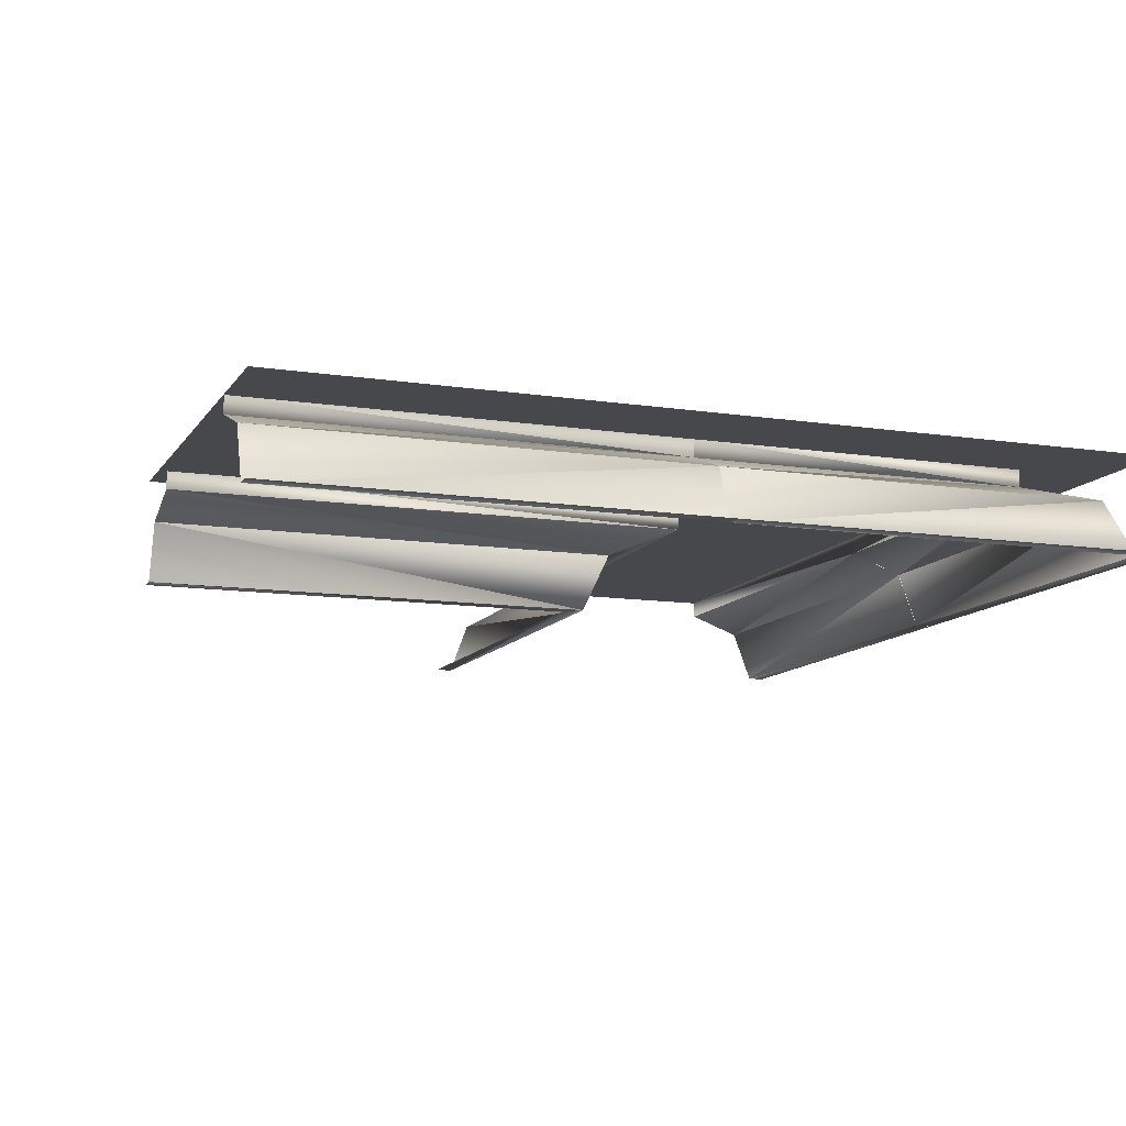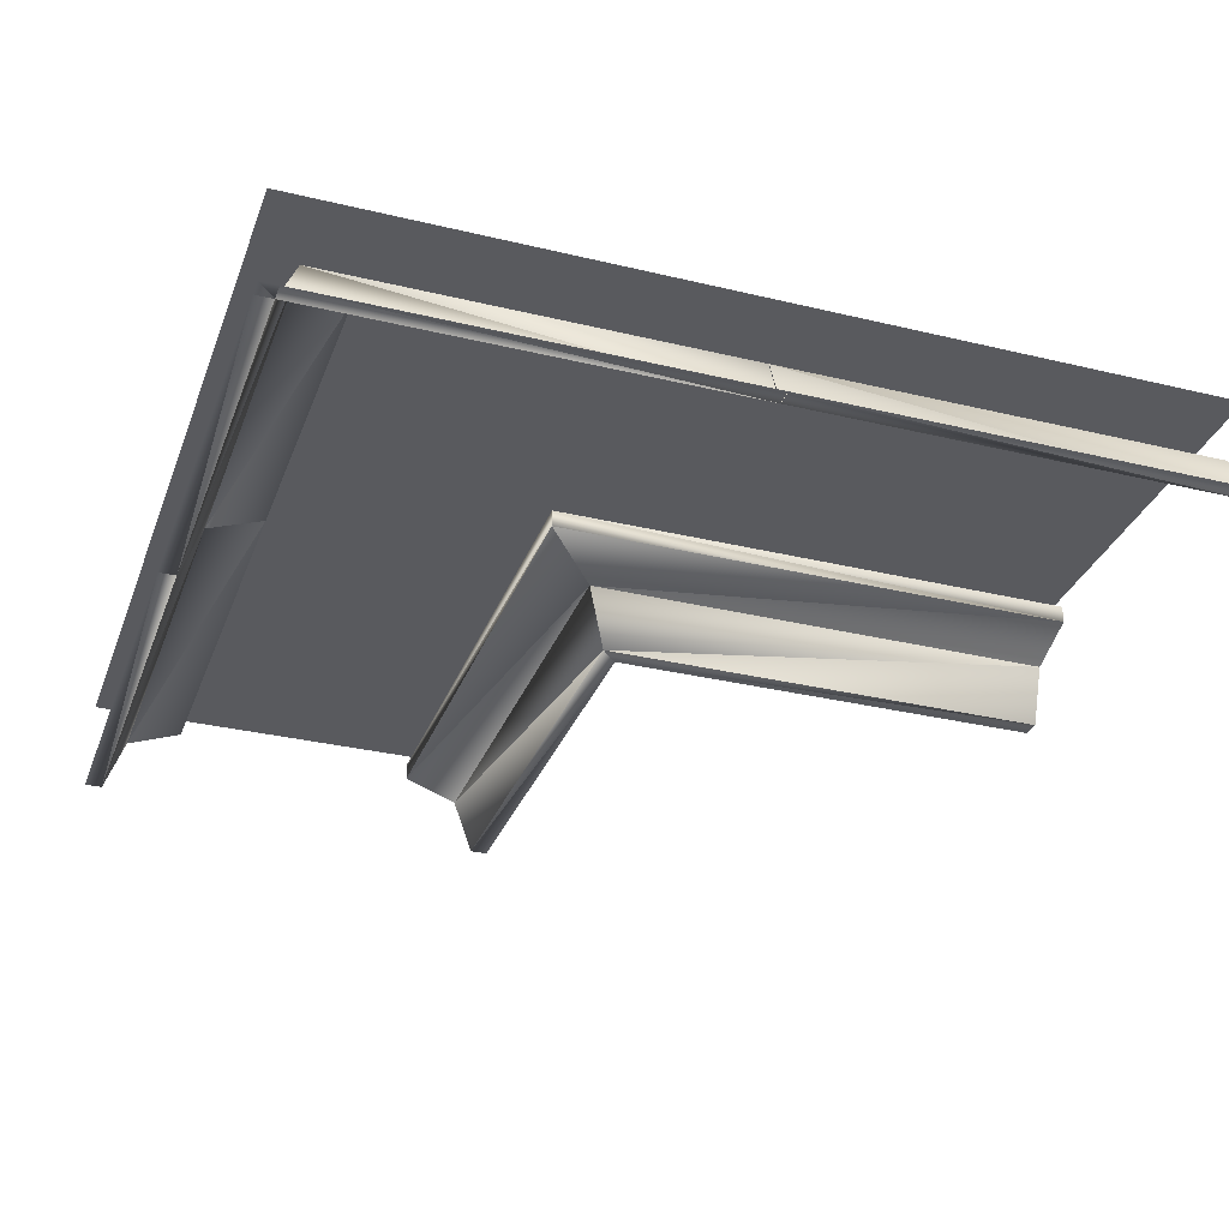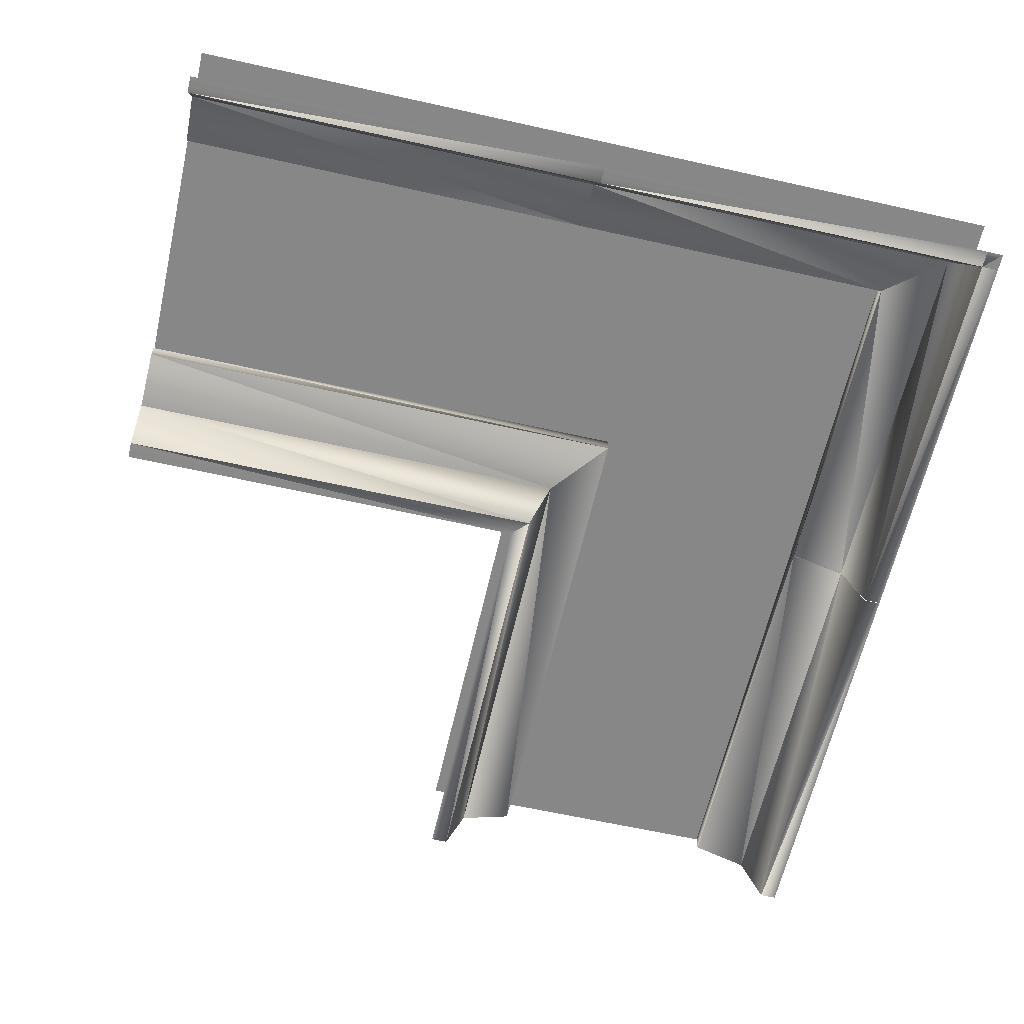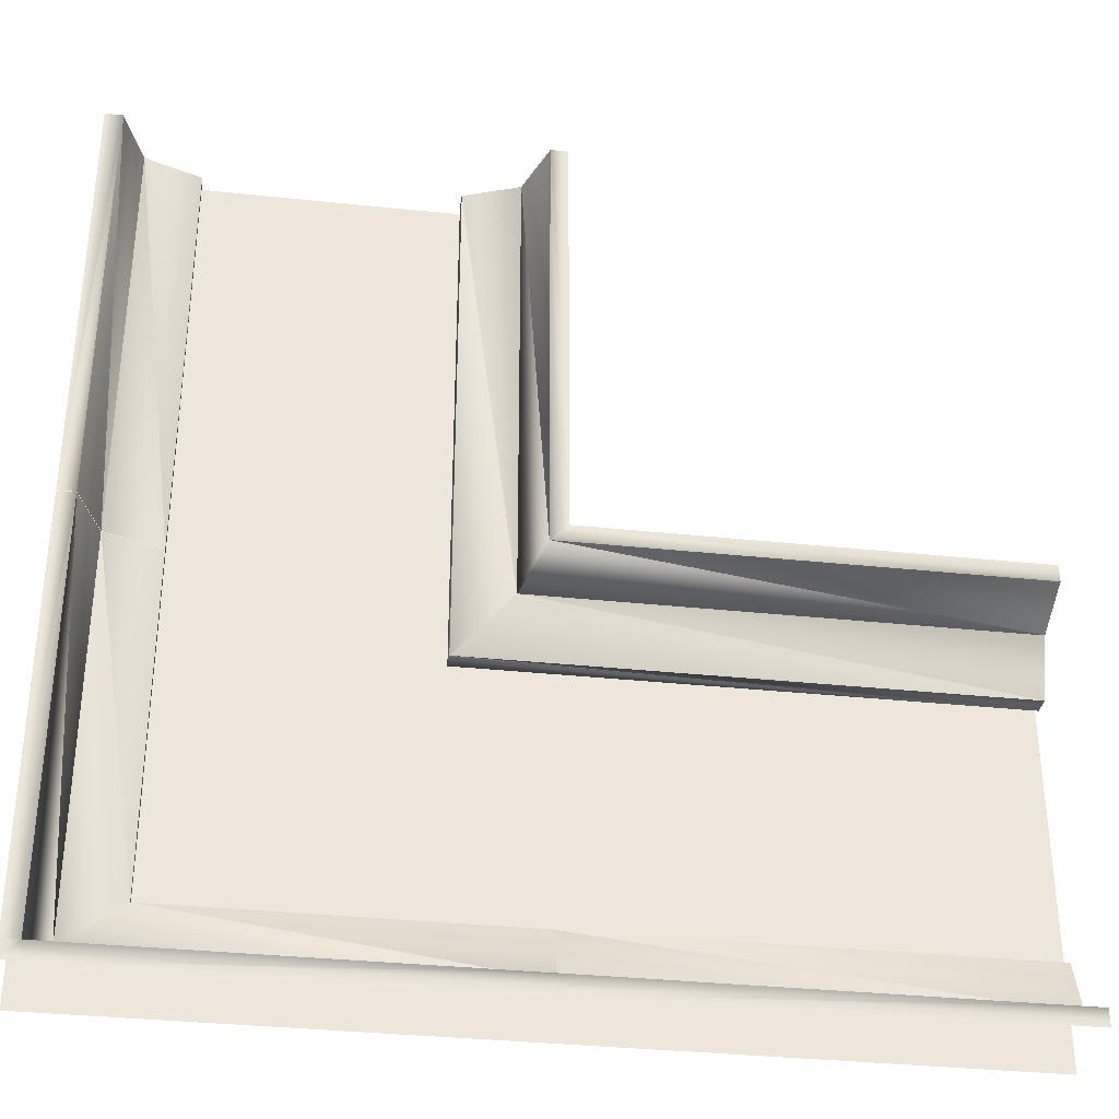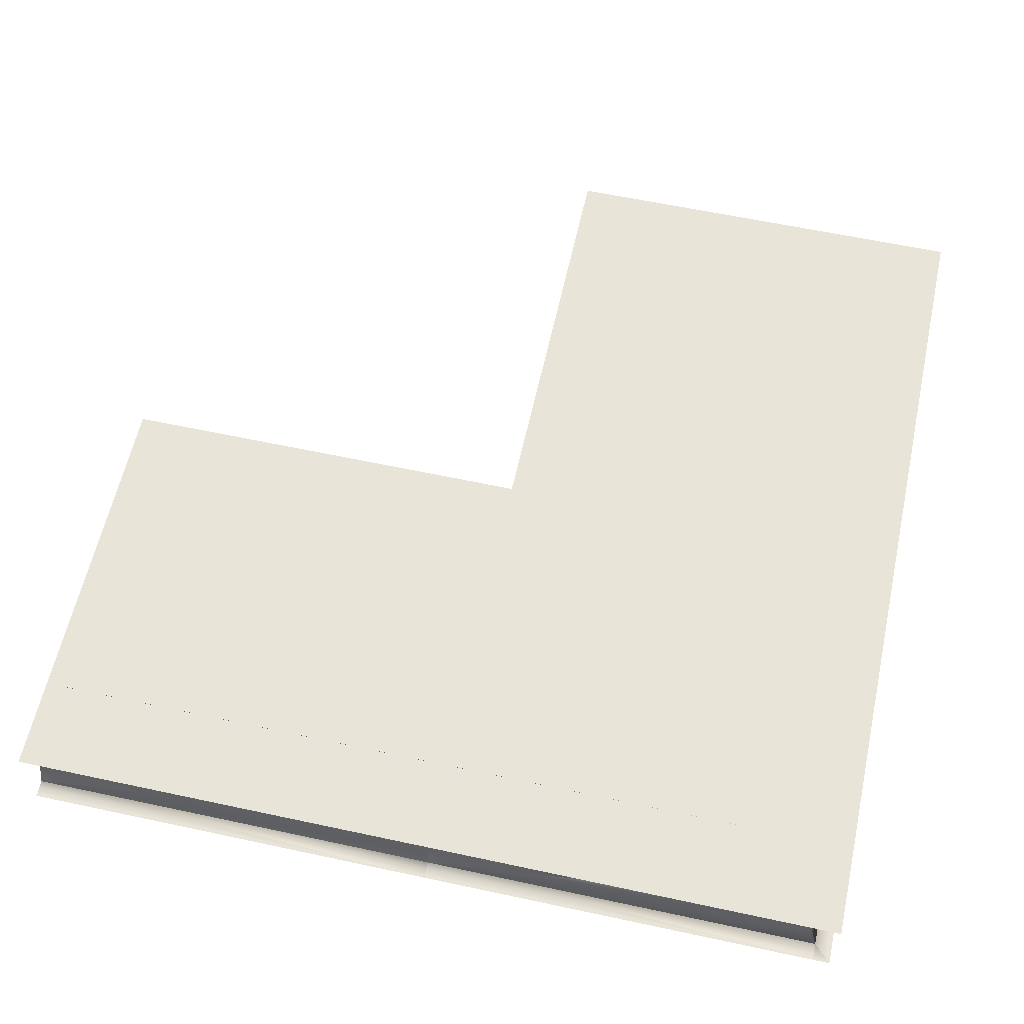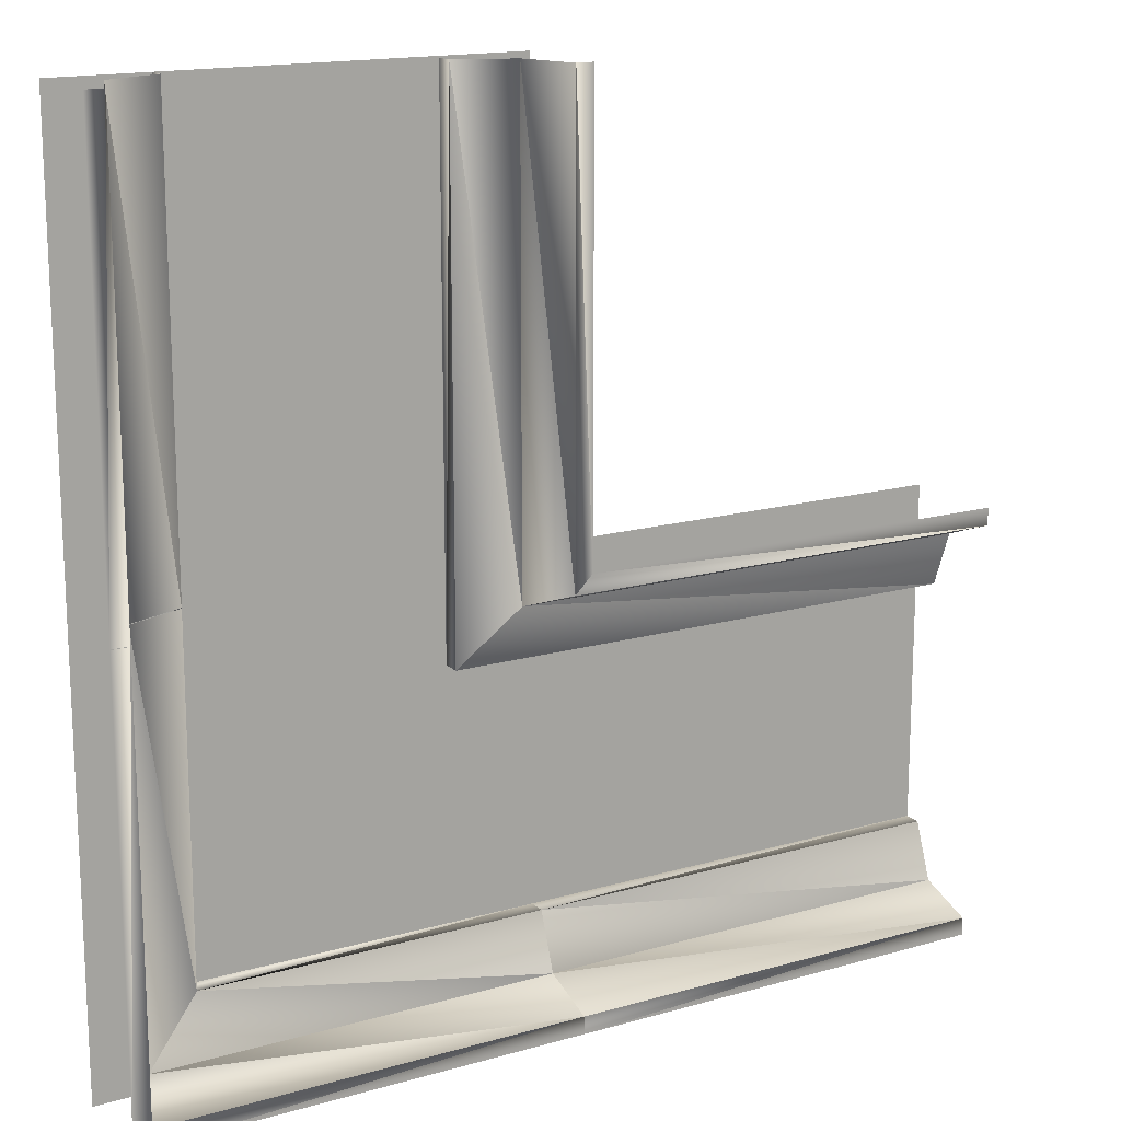
<metadata>
{"format":"obj","ext":"obj","renderer":"f3d","projection":"perspective","resolution":1024,"background":"white","views":[{"elev":-11.2,"azim":159.5,"up":"+Y"},{"elev":-31.6,"azim":-108.8,"up":"+Y"},{"elev":-62.6,"azim":167.2,"up":"+Y"},{"elev":-34.5,"azim":-8.1,"up":"+Z"},{"elev":60.4,"azim":-167.6,"up":"+Y"},{"elev":15.9,"azim":-30.8,"up":"+Z"}]}
</metadata>
<code>
v 3 2e-06 -1
v 1 1e-06 -1
v 3 -0 1
v 1 -1e-06 1
f 3 2 1
f 3 4 2
v 1 2e-06 -1
v -1 1e-06 -1
v 1 -0 1
v -1 -1e-06 1
f 7 6 5
f 7 8 6
v 1 -0 1
v -1 -1e-06 1
v 1 -2e-06 3
v -1 -2e-06 3
f 11 10 9
f 10 11 12
v 1 -0.174 -0.8293
v 1 -0.07932 -0.5747
v 1 -0.4286 -0.924
v -0.5731 -0.07932 -0.5747
v -0.8277 -0.174 -0.8293
v -0.9224 -0.4286 -0.924
v -0.8277 -0.174 1
v -0.9224 -0.4286 1
v -1.002 -0.4286 1
v -1.002 -0.4286 -0.924
v -1.002 -0.4286 -1.004
v -0.9224 -0.4286 -1.004
v 1 -0.4286 -1.004
v -0.5731 -0.07933 1
v -0.5731 0.000675 1
v -0.5731 0.000677 -0.5747
v 1 0.000677 -0.5747
f 13 16 14
f 15 17 13
f 13 17 16
f 16 17 19
f 15 18 17
f 20 17 18
f 20 19 17
f 20 18 22
f 20 22 21
f 22 18 23
f 23 18 24
f 15 24 18
f 15 25 24
f 16 19 26
f 26 27 28
f 26 28 16
f 16 28 29
f 16 29 14
v 1 -0.174 -0.8293
v 1 -0.07932 -0.5747
v 1 -0.4286 -0.924
v 2.998 -0.174 -0.8293
v 2.998 -0.4286 -0.924
v 1 -0.4286 -1.004
v 2.998 -0.4286 -1.004
v 2.998 -0.07932 -0.5747
v 2.998 0.000678 -0.5747
v 1 0.000677 -0.5747
f 33 30 31
f 34 32 30
f 34 30 33
f 34 36 35
f 34 35 32
f 33 31 37
f 31 38 37
f 31 39 38
v -0.8277 -0.174 1.002
v -0.5731 -0.07932 1.002
v -0.9224 -0.4286 1.002
v -0.8277 -0.174 3
v -0.9224 -0.4286 3
v -1.002 -0.4286 1.002
v -1.002 -0.4286 3
v -0.5731 -0.07933 3
v -0.5731 0.000674 3
v -0.5731 0.000676 1.002
f 43 40 41
f 44 42 40
f 44 40 43
f 44 45 42
f 44 46 45
f 43 41 47
f 41 48 47
f 41 49 48
v 3 -0.2224 0.8266
v 3 -0.1277 0.5719
v 3 -0.477 0.9212
v 0.8302 -0.2224 0.8271
v 0.9249 -0.477 0.9218
v 1.005 -0.477 1.002
v 0.9247 -0.477 2.997
v 0.83 -0.2224 2.997
v 0.5754 -0.1277 2.997
v 0.5754 -0.04775 2.997
v 0.5756 -0.1277 0.5725
v 0.5756 -0.04774 0.5725
v 3 -0.04774 0.5719
v 1.005 -0.477 2.997
v 3 -0.477 1.001
f 53 50 51
f 54 52 50
f 54 50 53
f 54 53 57
f 52 54 55
f 56 55 54
f 54 57 56
f 53 58 57
f 58 61 59
f 53 60 58
f 58 60 61
f 60 62 61
f 60 51 62
f 53 51 60
f 56 63 55
f 52 55 64

</code>
